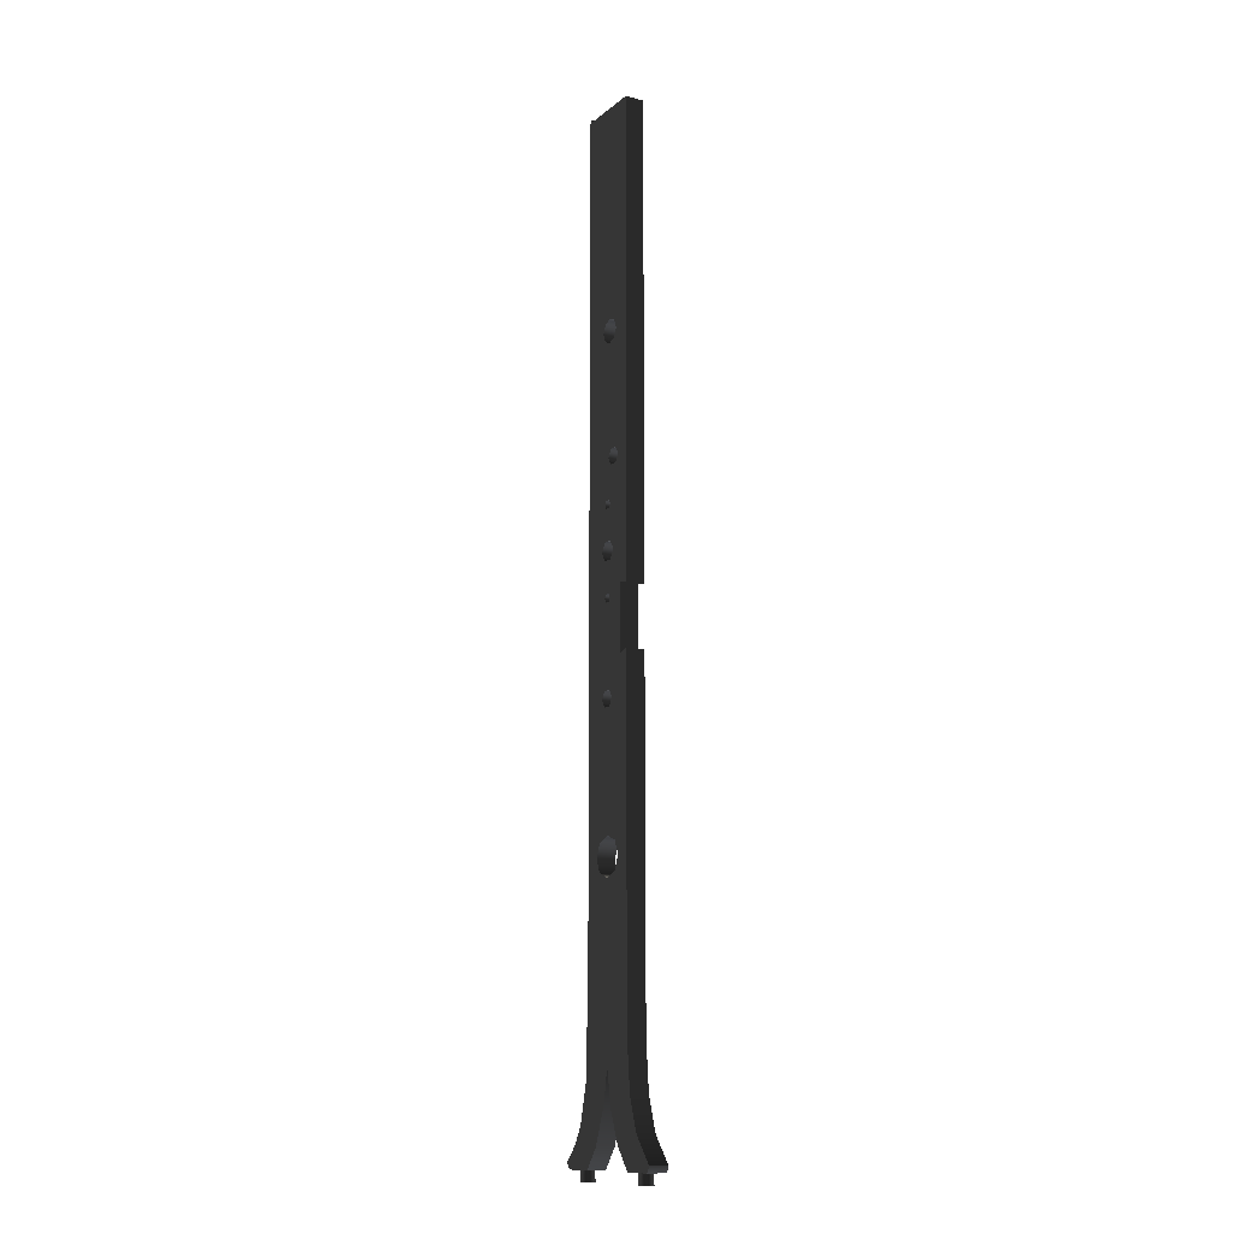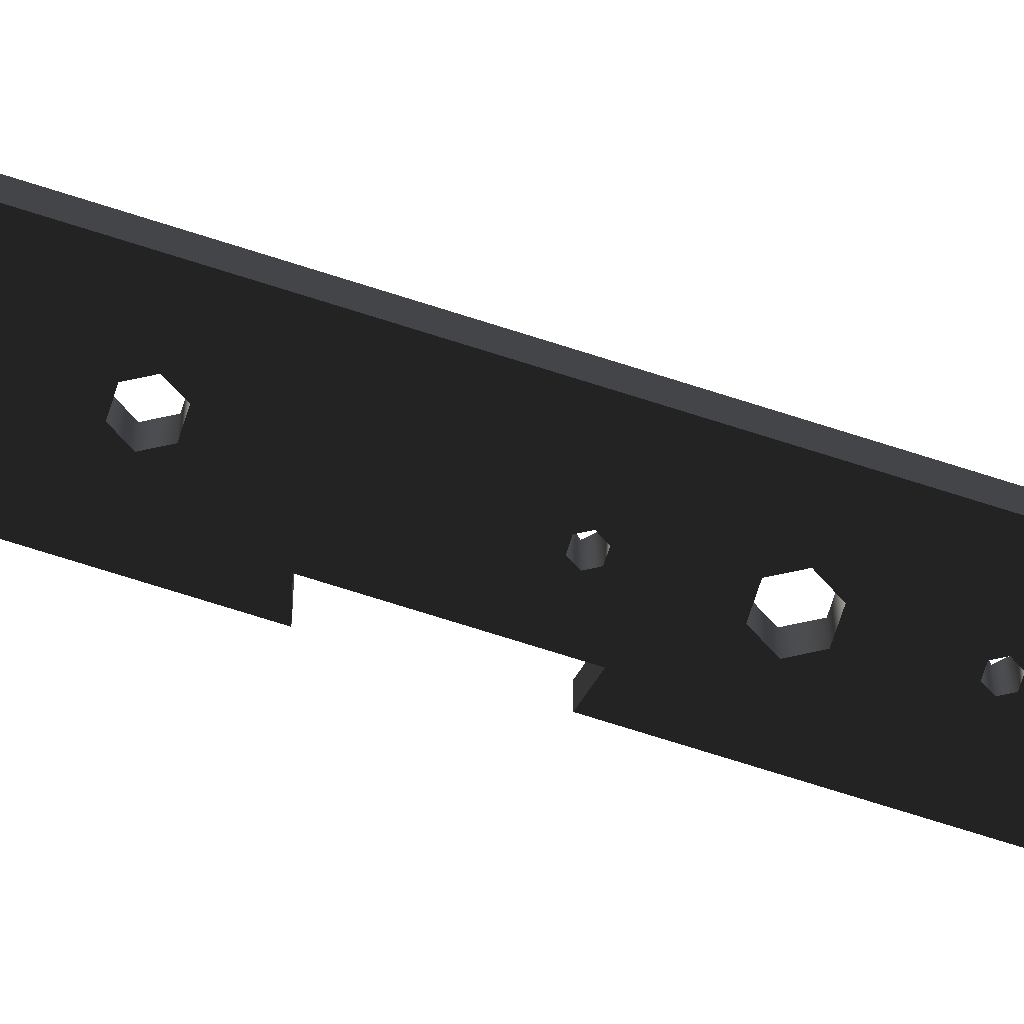
<metadata>
{"format":"obj","ext":"obj","renderer":"f3d","projection":"perspective","resolution":1024,"background":"white","views":[{"elev":-12.9,"azim":-120.2,"up":"+Y"},{"elev":-71.1,"azim":72.2,"up":"+Z"}]}
</metadata>
<code>
g Face_1
v 0.1268 0 -0.0465
v 0.1268 0 -0.0405
v 0.1268 -0.15 -0.0405
v 0.1268 -0.15 -0.0465
f 4 2 1
f 4 3 2
g Face_2
v 0.1482 9.861e-32 -0.0465
v 0.1483 0 -0.0465
v 0.1483 0 -0.0405
v 0.1482 0 -0.0405
f 8 6 5
f 8 7 6
g Face_3
v 0.1265 -0.3125 -0.0465
v 0.1265 -0.3125 -0.0405
v 0.1165 -0.3125 -0.0465
v 0.1165 -0.3125 -0.0405
v 0.1239 -0.3125 -0.0435
v 0.1224 -0.3125 -0.04141
v 0.1199 -0.3125 -0.04221
v 0.1199 -0.3125 -0.04479
v 0.1224 -0.3125 -0.04559
f 14 12 15
f 16 12 11
f 16 15 12
f 10 12 14
f 13 10 14
f 17 16 11
f 9 13 17
f 9 10 13
f 9 17 11
g Face_4
v 0.1585 -0.3125 -0.0465
v 0.1585 -0.3125 -0.0405
v 0.1485 -0.3125 -0.0465
v 0.1485 -0.3125 -0.0405
v 0.1555 -0.3125 -0.0435
v 0.154 -0.3125 -0.04141
v 0.1515 -0.3125 -0.04221
v 0.1515 -0.3125 -0.04479
v 0.154 -0.3125 -0.04559
f 23 21 24
f 25 21 20
f 25 24 21
f 19 21 23
f 22 19 23
f 26 25 20
f 18 22 26
f 18 19 22
f 18 26 20
g Face_5
v 0.1483 0 -0.0465
v 0.1483 0 -0.0405
v 0.1483 -0.26 -0.0465
v 0.1483 -0.26 -0.0405
f 27 30 29
f 27 28 30
g Face_6
v 0.1483 -0.26 -0.0465
v 0.1483 -0.26 -0.0405
v 0.1493 -0.2893 -0.0465
v 0.1522 -0.3005 -0.0465
v 0.1553 -0.3058 -0.0465
v 0.1598 -0.3105 -0.0465
v 0.1598 -0.3105 -0.0405
v 0.1493 -0.2893 -0.0405
v 0.1522 -0.3005 -0.0405
v 0.1553 -0.3058 -0.0405
f 38 31 32
f 38 33 31
f 39 34 33
f 39 33 38
f 40 35 34
f 40 34 39
f 37 36 35
f 37 35 40
g Face_7
v 0.1598 -0.3105 -0.0405
v 0.1595 -0.3113 -0.0405
v 0.1591 -0.3119 -0.0405
v 0.1585 -0.3125 -0.0405
v 0.1585 -0.3125 -0.0465
v 0.1598 -0.3105 -0.0465
v 0.1595 -0.3113 -0.0465
v 0.1591 -0.3119 -0.0465
f 43 44 45
f 43 45 48
f 42 48 47
f 42 43 48
f 41 47 46
f 41 42 47
g Face_8
v 0.1485 -0.3125 -0.0465
v 0.1485 -0.3125 -0.0405
v 0.1436 -0.3061 -0.0465
v 0.1391 -0.2944 -0.0465
v 0.1375 -0.2845 -0.0465
v 0.1375 -0.2845 -0.0405
v 0.1436 -0.3061 -0.0405
v 0.1391 -0.2944 -0.0405
f 55 49 50
f 55 51 49
f 56 52 51
f 56 51 55
f 54 53 52
f 54 52 56
g Face_9
v 0.1375 -0.2845 -0.0465
v 0.1375 -0.2845 -0.0405
v 0.1352 -0.2969 -0.0465
v 0.1316 -0.3057 -0.0465
v 0.1265 -0.3125 -0.0465
v 0.1265 -0.3125 -0.0405
v 0.1352 -0.2969 -0.0405
v 0.1316 -0.3057 -0.0405
f 59 57 58
f 63 59 58
f 60 59 63
f 64 60 63
f 61 60 64
f 62 61 64
g Face_10
v 0.1165 -0.3125 -0.0405
v 0.1159 -0.3119 -0.0405
v 0.1155 -0.3113 -0.0405
v 0.1153 -0.3105 -0.0405
v 0.1153 -0.3105 -0.0465
v 0.1165 -0.3125 -0.0465
v 0.1159 -0.3119 -0.0465
v 0.1155 -0.3113 -0.0465
f 67 68 69
f 67 69 72
f 66 72 71
f 66 67 72
f 65 71 70
f 65 66 71
g Face_11
v 0.1153 -0.3105 -0.0465
v 0.1153 -0.3105 -0.0405
v 0.1217 -0.3026 -0.0465
v 0.1252 -0.2922 -0.0465
v 0.1265 -0.2791 -0.0465
v 0.1268 -0.26 -0.0465
v 0.1268 -0.26 -0.0405
v 0.1217 -0.3026 -0.0405
v 0.1252 -0.2922 -0.0405
v 0.1265 -0.2791 -0.0405
f 80 73 74
f 80 75 73
f 81 76 75
f 81 75 80
f 82 77 76
f 82 76 81
f 79 78 77
f 79 77 82
g Face_12
v 0.1268 -0.26 -0.0465
v 0.1268 -0.26 -0.0405
v 0.1268 -0.169 -0.0465
v 0.1268 -0.169 -0.0405
f 83 86 85
f 83 84 86
g Face_13
v 0.1268 0 -0.0465
v 0.1268 0 -0.0405
v 0.1468 0 -0.0465
v 0.1468 0 -0.0405
v 0.1375 1.378e-18 -0.04495
v 0.1361 1.378e-18 -0.0435
v 0.1375 1.378e-18 -0.04205
v 0.139 1.378e-18 -0.0435
f 94 90 89
f 94 89 91
f 93 90 94
f 87 92 91
f 88 93 92
f 88 92 87
f 87 91 89
f 90 93 88
g Face_14
v 0.1268 -0.15 -0.0465
v 0.1303 -0.149 -0.0465
v 0.1268 0 -0.0465
v 0.1468 0 -0.0465
v 0.1475 0.0007 -0.0465
v 0.1482 9.861e-32 -0.0465
v 0.1483 0 -0.0465
v 0.1483 -0.26 -0.0465
v 0.1493 -0.2893 -0.0465
v 0.1522 -0.3005 -0.0465
v 0.1553 -0.3058 -0.0465
v 0.1598 -0.3105 -0.0465
v 0.1595 -0.3113 -0.0465
v 0.1591 -0.3119 -0.0465
v 0.1585 -0.3125 -0.0465
v 0.1485 -0.3125 -0.0465
v 0.1436 -0.3061 -0.0465
v 0.1391 -0.2944 -0.0465
v 0.1375 -0.2845 -0.0465
v 0.1352 -0.2969 -0.0465
v 0.1316 -0.3057 -0.0465
v 0.1265 -0.3125 -0.0465
v 0.1165 -0.3125 -0.0465
v 0.1159 -0.3119 -0.0465
v 0.1155 -0.3113 -0.0465
v 0.1153 -0.3105 -0.0465
v 0.1217 -0.3026 -0.0465
v 0.1252 -0.2922 -0.0465
v 0.1265 -0.2791 -0.0465
v 0.1268 -0.26 -0.0465
v 0.1268 -0.169 -0.0465
v 0.1303 -0.17 -0.0465
v 0.1361 -0.1245 -0.0465
v 0.1368 -0.1232 -0.0465
v 0.1382 -0.1232 -0.0465
v 0.139 -0.1245 -0.0465
v 0.1382 -0.1258 -0.0465
v 0.1368 -0.1258 -0.0465
v 0.1361 -0.1525 -0.0465
v 0.1368 -0.1512 -0.0465
v 0.1382 -0.1512 -0.0465
v 0.139 -0.1525 -0.0465
v 0.1382 -0.1538 -0.0465
v 0.1368 -0.1538 -0.0465
v 0.1343 -0.1385 -0.0465
v 0.1359 -0.1357 -0.0465
v 0.1391 -0.1357 -0.0465
v 0.1408 -0.1385 -0.0465
v 0.1391 -0.1413 -0.0465
v 0.1359 -0.1413 -0.0465
v 0.1315 -0.227 -0.0465
v 0.1333 -0.2228 -0.0465
v 0.1375 -0.221 -0.0465
v 0.1417 -0.2228 -0.0465
v 0.1435 -0.227 -0.0465
v 0.1417 -0.2312 -0.0465
v 0.1375 -0.233 -0.0465
v 0.1333 -0.2312 -0.0465
v 0.135 -0.182 -0.0465
v 0.1364 -0.1796 -0.0465
v 0.1391 -0.1796 -0.0465
v 0.1405 -0.182 -0.0465
v 0.1391 -0.1844 -0.0465
v 0.1364 -0.1844 -0.0465
v 0.1315 -0.1105 -0.0465
v 0.1329 -0.1081 -0.0465
v 0.1356 -0.1081 -0.0465
v 0.137 -0.1105 -0.0465
v 0.1356 -0.1129 -0.0465
v 0.1329 -0.1129 -0.0465
v 0.1325 -0.0715 -0.0465
v 0.1336 -0.06885 -0.0465
v 0.1363 -0.06775 -0.0465
v 0.1389 -0.06885 -0.0465
v 0.14 -0.0715 -0.0465
v 0.1389 -0.07415 -0.0465
v 0.1363 -0.07525 -0.0465
v 0.1336 -0.07415 -0.0465
f 106 107 108
f 106 108 109
f 105 106 109
f 110 105 109
f 111 104 105
f 111 105 110
f 112 103 104
f 112 104 111
f 120 117 118
f 120 118 119
f 121 117 120
f 121 114 115
f 121 115 116
f 121 116 117
f 113 103 112
f 122 114 121
f 122 113 114
f 102 103 113
f 123 102 113
f 123 113 122
f 124 102 123
f 151 102 124
f 151 150 102
f 149 102 150
f 152 151 124
f 145 152 124
f 157 148 147
f 156 148 157
f 156 149 148
f 158 157 147
f 158 147 146
f 153 158 146
f 126 154 153
f 126 155 154
f 125 145 124
f 125 126 153
f 125 153 146
f 125 146 145
f 137 155 126
f 136 155 137
f 136 156 155
f 138 137 126
f 143 136 135
f 142 156 136
f 142 136 143
f 96 134 133
f 144 135 134
f 144 143 135
f 144 134 96
f 139 96 95
f 139 144 96
f 130 142 141
f 130 141 131
f 132 141 140
f 132 131 141
f 127 140 139
f 127 139 95
f 127 132 140
f 163 129 128
f 162 130 129
f 162 129 163
f 164 128 127
f 164 163 128
f 159 127 95
f 159 164 127
f 170 162 161
f 171 170 161
f 171 161 160
f 169 162 170
f 169 142 130
f 169 130 162
f 172 171 160
f 172 160 159
f 165 172 159
f 101 168 167
f 101 169 168
f 100 101 167
f 98 100 167
f 99 100 98
f 97 98 167
f 97 166 165
f 97 167 166
f 95 97 159
f 159 97 165
f 101 102 149
f 101 149 156
f 101 156 142
f 101 142 169
f 126 96 133
f 126 133 138
g Face_15
v 0.1268 0 -0.0405
v 0.1468 0 -0.0405
v 0.1475 0.0007 -0.0405
v 0.1482 0 -0.0405
v 0.1483 0 -0.0405
v 0.1483 -0.26 -0.0405
v 0.1493 -0.2893 -0.0405
v 0.1522 -0.3005 -0.0405
v 0.1553 -0.3058 -0.0405
v 0.1598 -0.3105 -0.0405
v 0.1595 -0.3113 -0.0405
v 0.1591 -0.3119 -0.0405
v 0.1585 -0.3125 -0.0405
v 0.1485 -0.3125 -0.0405
v 0.1436 -0.3061 -0.0405
v 0.1391 -0.2944 -0.0405
v 0.1375 -0.2845 -0.0405
v 0.1352 -0.2969 -0.0405
v 0.1316 -0.3057 -0.0405
v 0.1265 -0.3125 -0.0405
v 0.1165 -0.3125 -0.0405
v 0.1159 -0.3119 -0.0405
v 0.1155 -0.3113 -0.0405
v 0.1153 -0.3105 -0.0405
v 0.1217 -0.3026 -0.0405
v 0.1252 -0.2922 -0.0405
v 0.1265 -0.2791 -0.0405
v 0.1268 -0.26 -0.0405
v 0.1268 -0.169 -0.0405
v 0.1303 -0.17 -0.0405
v 0.1303 -0.149 -0.0405
v 0.1268 -0.15 -0.0405
v 0.139 -0.1245 -0.0405
v 0.1375 -0.1231 -0.0405
v 0.1361 -0.1245 -0.0405
v 0.1375 -0.126 -0.0405
v 0.139 -0.1525 -0.0405
v 0.1375 -0.151 -0.0405
v 0.1361 -0.1525 -0.0405
v 0.1375 -0.154 -0.0405
v 0.1408 -0.1385 -0.0405
v 0.1391 -0.1357 -0.0405
v 0.1359 -0.1357 -0.0405
v 0.1343 -0.1385 -0.0405
v 0.1359 -0.1413 -0.0405
v 0.1391 -0.1413 -0.0405
v 0.1435 -0.227 -0.0405
v 0.1417 -0.2228 -0.0405
v 0.1375 -0.221 -0.0405
v 0.1333 -0.2228 -0.0405
v 0.1315 -0.227 -0.0405
v 0.1333 -0.2312 -0.0405
v 0.1375 -0.233 -0.0405
v 0.1417 -0.2312 -0.0405
v 0.1405 -0.182 -0.0405
v 0.1391 -0.1796 -0.0405
v 0.1364 -0.1796 -0.0405
v 0.135 -0.182 -0.0405
v 0.1364 -0.1844 -0.0405
v 0.1391 -0.1844 -0.0405
v 0.137 -0.1105 -0.0405
v 0.1356 -0.1081 -0.0405
v 0.1329 -0.1081 -0.0405
v 0.1315 -0.1105 -0.0405
v 0.1329 -0.1129 -0.0405
v 0.1356 -0.1129 -0.0405
v 0.14 -0.0715 -0.0405
v 0.1386 -0.06857 -0.0405
v 0.1354 -0.06784 -0.0405
v 0.1329 -0.06987 -0.0405
v 0.1329 -0.07313 -0.0405
v 0.1354 -0.07516 -0.0405
v 0.1386 -0.07443 -0.0405
f 182 184 183
f 182 185 184
f 181 185 182
f 186 185 181
f 187 181 180
f 187 186 181
f 188 180 179
f 188 187 180
f 196 194 193
f 196 195 194
f 197 196 193
f 197 191 190
f 197 192 191
f 197 193 192
f 189 188 179
f 198 197 190
f 198 190 189
f 178 189 179
f 199 189 178
f 199 198 189
f 200 199 178
f 225 200 178
f 225 178 226
f 219 226 178
f 224 200 225
f 223 200 224
f 232 221 220
f 227 232 220
f 227 220 219
f 231 221 232
f 231 222 221
f 230 222 231
f 202 229 228
f 202 230 229
f 201 200 223
f 201 222 230
f 201 230 202
f 201 223 222
f 209 228 227
f 212 202 228
f 212 228 209
f 218 210 209
f 213 209 227
f 213 218 209
f 203 211 210
f 217 210 218
f 217 203 210
f 216 204 203
f 216 203 217
f 208 215 214
f 205 214 213
f 205 208 214
f 207 216 215
f 207 204 216
f 207 215 208
f 233 206 205
f 233 238 206
f 237 207 206
f 237 206 238
f 236 204 207
f 236 207 237
f 245 234 233
f 239 205 213
f 239 233 205
f 239 245 233
f 244 235 234
f 244 234 245
f 243 236 235
f 243 235 244
f 177 240 239
f 176 240 177
f 174 240 176
f 174 241 240
f 175 174 176
f 173 241 174
f 173 242 241
f 177 219 178
f 177 227 219
f 177 213 227
f 177 239 213
f 202 211 203
f 202 212 211
f 204 236 173
f 236 243 173
f 243 242 173
g Face_16
v 0.1533 -0.3159 -0.0457
v 0.1513 -0.3159 -0.04434
v 0.1517 -0.3159 -0.04194
v 0.1541 -0.3159 -0.04147
v 0.1555 -0.3159 -0.0435
v 0.1555 -0.3125 -0.0435
v 0.154 -0.3125 -0.04141
v 0.1515 -0.3125 -0.04221
v 0.1515 -0.3125 -0.04479
v 0.154 -0.3125 -0.04559
v 0.1555 -0.3125 -0.0435
v 0.1555 -0.3159 -0.0435
v 0.1552 -0.3159 -0.0446
v 0.1544 -0.3159 -0.04541
f 256 257 258
f 255 258 259
f 255 259 246
f 255 256 258
f 254 246 247
f 254 255 246
f 253 247 248
f 253 254 247
f 252 248 249
f 252 253 248
f 251 249 250
f 251 252 249
g Face_17
v 0.1555 -0.3159 -0.0435
v 0.1552 -0.3159 -0.0446
v 0.1544 -0.3159 -0.04541
v 0.1533 -0.3159 -0.0457
v 0.1513 -0.3159 -0.04434
v 0.1517 -0.3159 -0.04194
v 0.1541 -0.3159 -0.04147
f 264 261 260
f 264 262 261
f 264 263 262
f 264 266 265
f 264 260 266
g Face_18
v 0.1217 -0.3159 -0.0457
v 0.1197 -0.3159 -0.04434
v 0.1201 -0.3159 -0.04194
v 0.1225 -0.3159 -0.04147
v 0.1239 -0.3159 -0.0435
v 0.1239 -0.3125 -0.0435
v 0.1224 -0.3125 -0.04141
v 0.1199 -0.3125 -0.04221
v 0.1199 -0.3125 -0.04479
v 0.1224 -0.3125 -0.04559
v 0.1239 -0.3125 -0.0435
v 0.1239 -0.3159 -0.0435
v 0.1236 -0.3159 -0.0446
v 0.1228 -0.3159 -0.04541
f 277 278 279
f 276 279 280
f 276 280 267
f 276 277 279
f 275 267 268
f 275 276 267
f 274 268 269
f 274 275 268
f 273 269 270
f 273 274 269
f 272 270 271
f 272 273 270
g Face_19
v 0.1239 -0.3159 -0.0435
v 0.1236 -0.3159 -0.0446
v 0.1228 -0.3159 -0.04541
v 0.1217 -0.3159 -0.0457
v 0.1197 -0.3159 -0.04434
v 0.1201 -0.3159 -0.04194
v 0.1225 -0.3159 -0.04147
f 285 282 281
f 285 283 282
f 285 284 283
f 285 287 286
f 285 281 287
g Face_20
v 0.1375 -0.0095 -0.04495
v 0.1361 -0.0095 -0.0435
v 0.1375 -0.0095 -0.04205
v 0.139 -0.0095 -0.0435
v 0.1375 -0.0095 -0.04495
v 0.1375 -0.01037 -0.0435
v 0.1375 -0.01037 -0.0435
f 289 293 288
f 290 293 289
f 294 293 290
f 291 294 290
f 292 294 291
g Face_21
v 0.1375 -0.0095 -0.04495
v 0.1361 -0.0095 -0.0435
v 0.1375 -0.0095 -0.04205
v 0.139 -0.0095 -0.0435
v 0.1375 -0.0095 -0.04495
v 0.1375 1.378e-18 -0.04495
v 0.1375 1.378e-18 -0.04495
v 0.1361 1.378e-18 -0.0435
v 0.1375 1.378e-18 -0.04205
v 0.139 1.378e-18 -0.0435
f 302 296 295
f 302 295 301
f 303 297 296
f 303 296 302
f 304 298 297
f 304 297 303
f 300 299 298
f 300 298 304
g Face_22
v 0.1475 0.0007 -0.0405
v 0.1468 0 -0.0405
v 0.1475 0.0007 -0.0465
v 0.1468 0 -0.0465
f 307 306 305
f 307 308 306
g Face_23
v 0.1482 0 -0.0405
v 0.1475 0.0007 -0.0405
v 0.1482 9.861e-32 -0.0465
v 0.1475 0.0007 -0.0465
f 311 310 309
f 311 312 310
g Face_24
v 0.14 -0.0715 -0.0465
v 0.1389 -0.07415 -0.0465
v 0.1363 -0.07525 -0.0465
v 0.1336 -0.07415 -0.0465
v 0.1325 -0.0715 -0.0465
v 0.14 -0.0715 -0.0405
v 0.14 -0.0715 -0.0405
v 0.1386 -0.06857 -0.0405
v 0.1354 -0.06784 -0.0405
v 0.1329 -0.06987 -0.0405
v 0.1329 -0.07313 -0.0405
v 0.1354 -0.07516 -0.0405
v 0.1386 -0.07443 -0.0405
v 0.14 -0.0715 -0.0465
v 0.1336 -0.06885 -0.0465
v 0.1363 -0.06775 -0.0465
v 0.1389 -0.06885 -0.0465
f 319 329 326
f 320 328 329
f 320 329 319
f 321 327 328
f 321 328 320
f 322 317 327
f 322 327 321
f 323 316 317
f 323 317 322
f 324 315 316
f 324 316 323
f 325 314 315
f 325 315 324
f 318 313 314
f 318 314 325
g Face_25
v 0.137 -0.1105 -0.0465
v 0.1356 -0.1129 -0.0465
v 0.1329 -0.1129 -0.0465
v 0.1315 -0.1105 -0.0465
v 0.137 -0.1105 -0.0405
v 0.137 -0.1105 -0.0405
v 0.1356 -0.1081 -0.0405
v 0.1329 -0.1081 -0.0405
v 0.1315 -0.1105 -0.0405
v 0.1329 -0.1129 -0.0405
v 0.1356 -0.1129 -0.0405
v 0.137 -0.1105 -0.0465
v 0.1329 -0.1081 -0.0465
v 0.1356 -0.1081 -0.0465
f 336 341 335
f 336 343 341
f 337 342 343
f 337 343 336
f 338 333 342
f 338 342 337
f 339 332 333
f 339 333 338
f 340 331 332
f 340 332 339
f 334 330 331
f 334 331 340
g Face_26
v 0.1405 -0.182 -0.0465
v 0.1391 -0.1844 -0.0465
v 0.1364 -0.1844 -0.0465
v 0.135 -0.182 -0.0465
v 0.1405 -0.182 -0.0405
v 0.1405 -0.182 -0.0405
v 0.1391 -0.1796 -0.0405
v 0.1364 -0.1796 -0.0405
v 0.135 -0.182 -0.0405
v 0.1364 -0.1844 -0.0405
v 0.1391 -0.1844 -0.0405
v 0.1405 -0.182 -0.0465
v 0.1364 -0.1796 -0.0465
v 0.1391 -0.1796 -0.0465
f 350 355 349
f 350 357 355
f 351 356 357
f 351 357 350
f 352 347 356
f 352 356 351
f 353 346 347
f 353 347 352
f 354 345 346
f 354 346 353
f 348 344 345
f 348 345 354
g Face_27
v 0.1435 -0.227 -0.0465
v 0.1417 -0.2312 -0.0465
v 0.1375 -0.233 -0.0465
v 0.1333 -0.2312 -0.0465
v 0.1315 -0.227 -0.0465
v 0.1435 -0.227 -0.0405
v 0.1435 -0.227 -0.0405
v 0.1417 -0.2228 -0.0405
v 0.1375 -0.221 -0.0405
v 0.1333 -0.2228 -0.0405
v 0.1315 -0.227 -0.0405
v 0.1333 -0.2312 -0.0405
v 0.1375 -0.233 -0.0405
v 0.1417 -0.2312 -0.0405
v 0.1435 -0.227 -0.0465
v 0.1333 -0.2228 -0.0465
v 0.1375 -0.221 -0.0465
v 0.1417 -0.2228 -0.0465
f 365 372 364
f 365 375 372
f 366 374 375
f 366 375 365
f 367 373 374
f 367 374 366
f 368 362 373
f 368 373 367
f 369 361 362
f 369 362 368
f 370 360 361
f 370 361 369
f 371 359 360
f 371 360 370
f 363 358 359
f 363 359 371
g Face_28
v 0.1408 -0.1385 -0.0465
v 0.1391 -0.1413 -0.0465
v 0.1359 -0.1413 -0.0465
v 0.1343 -0.1385 -0.0465
v 0.1408 -0.1385 -0.0405
v 0.1408 -0.1385 -0.0405
v 0.1391 -0.1357 -0.0405
v 0.1359 -0.1357 -0.0405
v 0.1343 -0.1385 -0.0405
v 0.1359 -0.1413 -0.0405
v 0.1391 -0.1413 -0.0405
v 0.1408 -0.1385 -0.0465
v 0.1359 -0.1357 -0.0465
v 0.1391 -0.1357 -0.0465
f 382 387 381
f 382 389 387
f 383 388 389
f 383 389 382
f 384 379 388
f 384 388 383
f 385 378 379
f 385 379 384
f 386 377 378
f 386 378 385
f 380 376 377
f 380 377 386
g Face_29
v 0.139 -0.1525 -0.0465
v 0.1382 -0.1538 -0.0465
v 0.1368 -0.1538 -0.0465
v 0.1361 -0.1525 -0.0465
v 0.139 -0.1525 -0.0405
v 0.139 -0.1525 -0.0405
v 0.1375 -0.151 -0.0405
v 0.1361 -0.1525 -0.0405
v 0.1375 -0.154 -0.0405
v 0.139 -0.1525 -0.0465
v 0.1368 -0.1512 -0.0465
v 0.1382 -0.1512 -0.0465
f 395 401 399
f 396 400 401
f 396 401 395
f 397 392 393
f 397 393 400
f 397 400 396
f 398 391 392
f 398 392 397
f 394 390 391
f 394 391 398
g Face_30
v 0.139 -0.1245 -0.0465
v 0.1382 -0.1258 -0.0465
v 0.1368 -0.1258 -0.0465
v 0.1361 -0.1245 -0.0465
v 0.139 -0.1245 -0.0405
v 0.139 -0.1245 -0.0405
v 0.1375 -0.1231 -0.0405
v 0.1361 -0.1245 -0.0405
v 0.1375 -0.126 -0.0405
v 0.139 -0.1245 -0.0465
v 0.1368 -0.1232 -0.0465
v 0.1382 -0.1232 -0.0465
f 407 413 411
f 408 412 413
f 408 413 407
f 409 404 405
f 409 405 412
f 409 412 408
f 410 403 404
f 410 404 409
f 406 402 403
f 406 403 410
g Face_31
v 0.1268 -0.15 -0.0465
v 0.1268 -0.15 -0.0405
v 0.1303 -0.149 -0.0405
v 0.1303 -0.149 -0.0465
f 417 415 414
f 417 416 415
g Face_32
v 0.1303 -0.149 -0.0465
v 0.1303 -0.149 -0.0405
v 0.1303 -0.17 -0.0405
v 0.1303 -0.17 -0.0465
f 421 419 418
f 421 420 419
g Face_33
v 0.1303 -0.17 -0.0465
v 0.1303 -0.17 -0.0405
v 0.1268 -0.169 -0.0405
v 0.1268 -0.169 -0.0465
f 425 423 422
f 425 424 423

</code>
